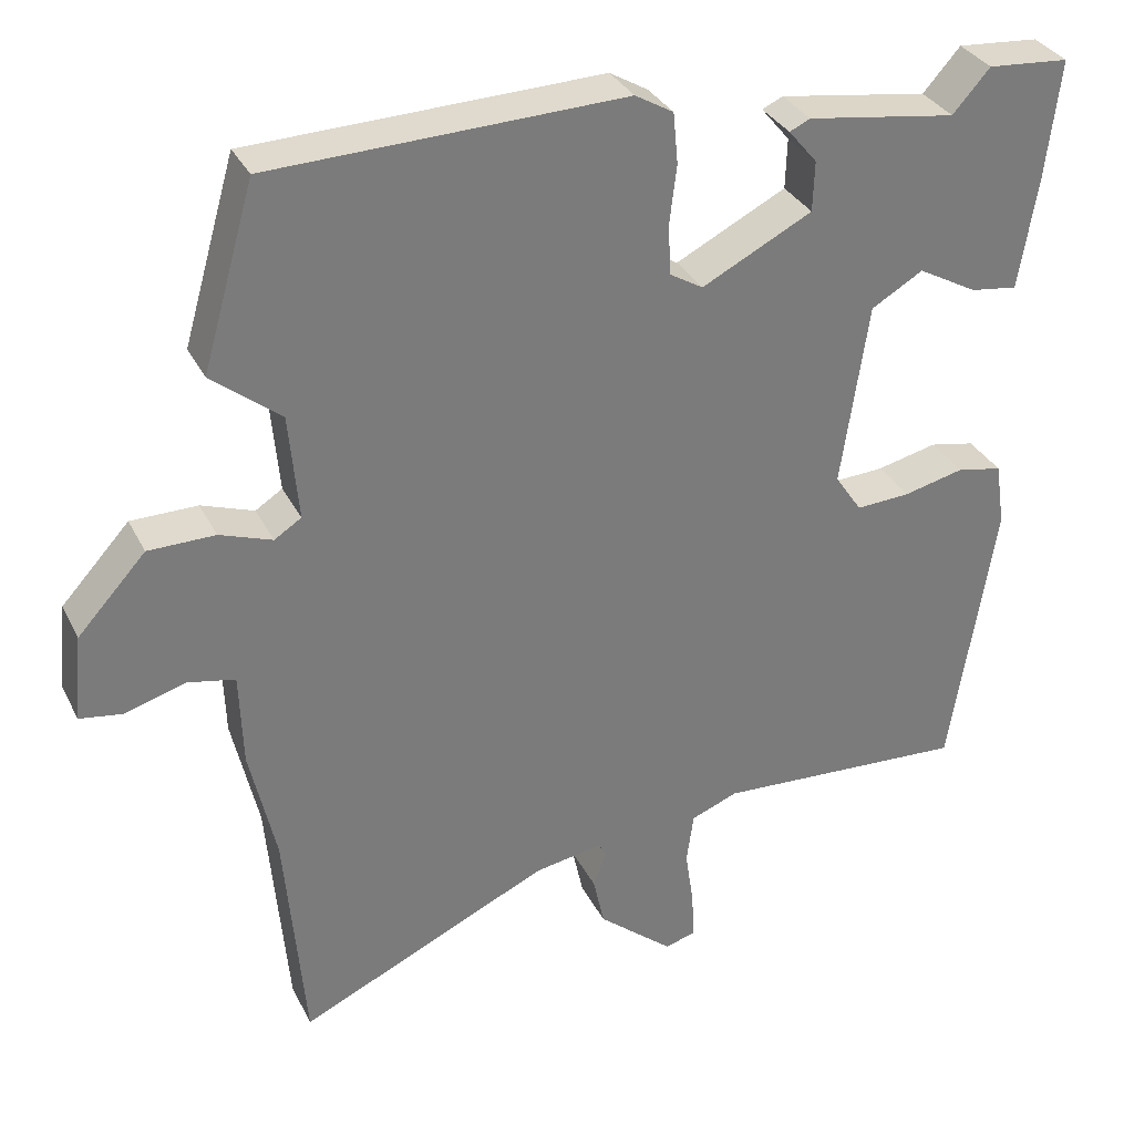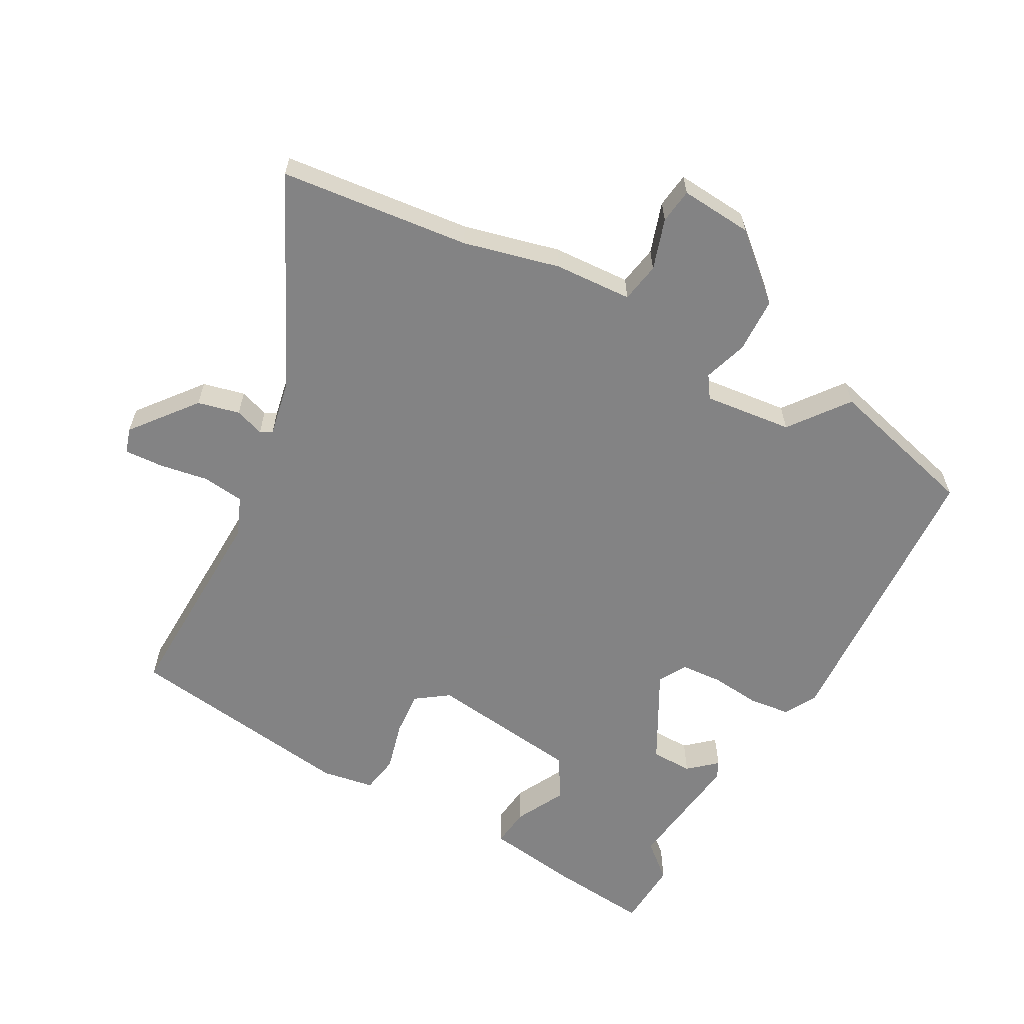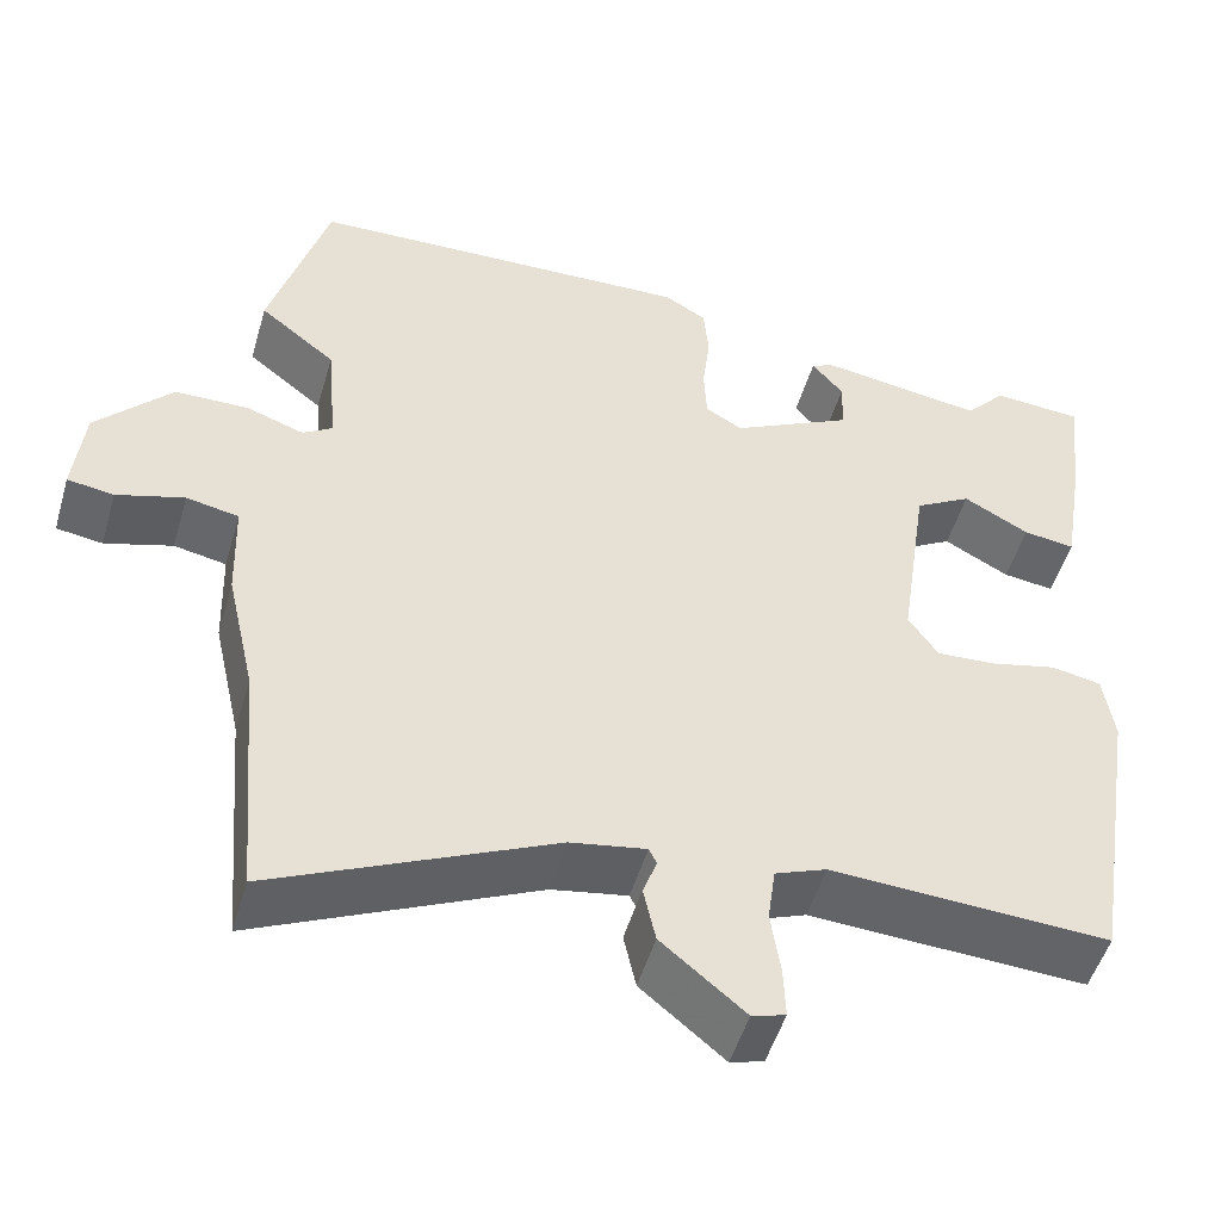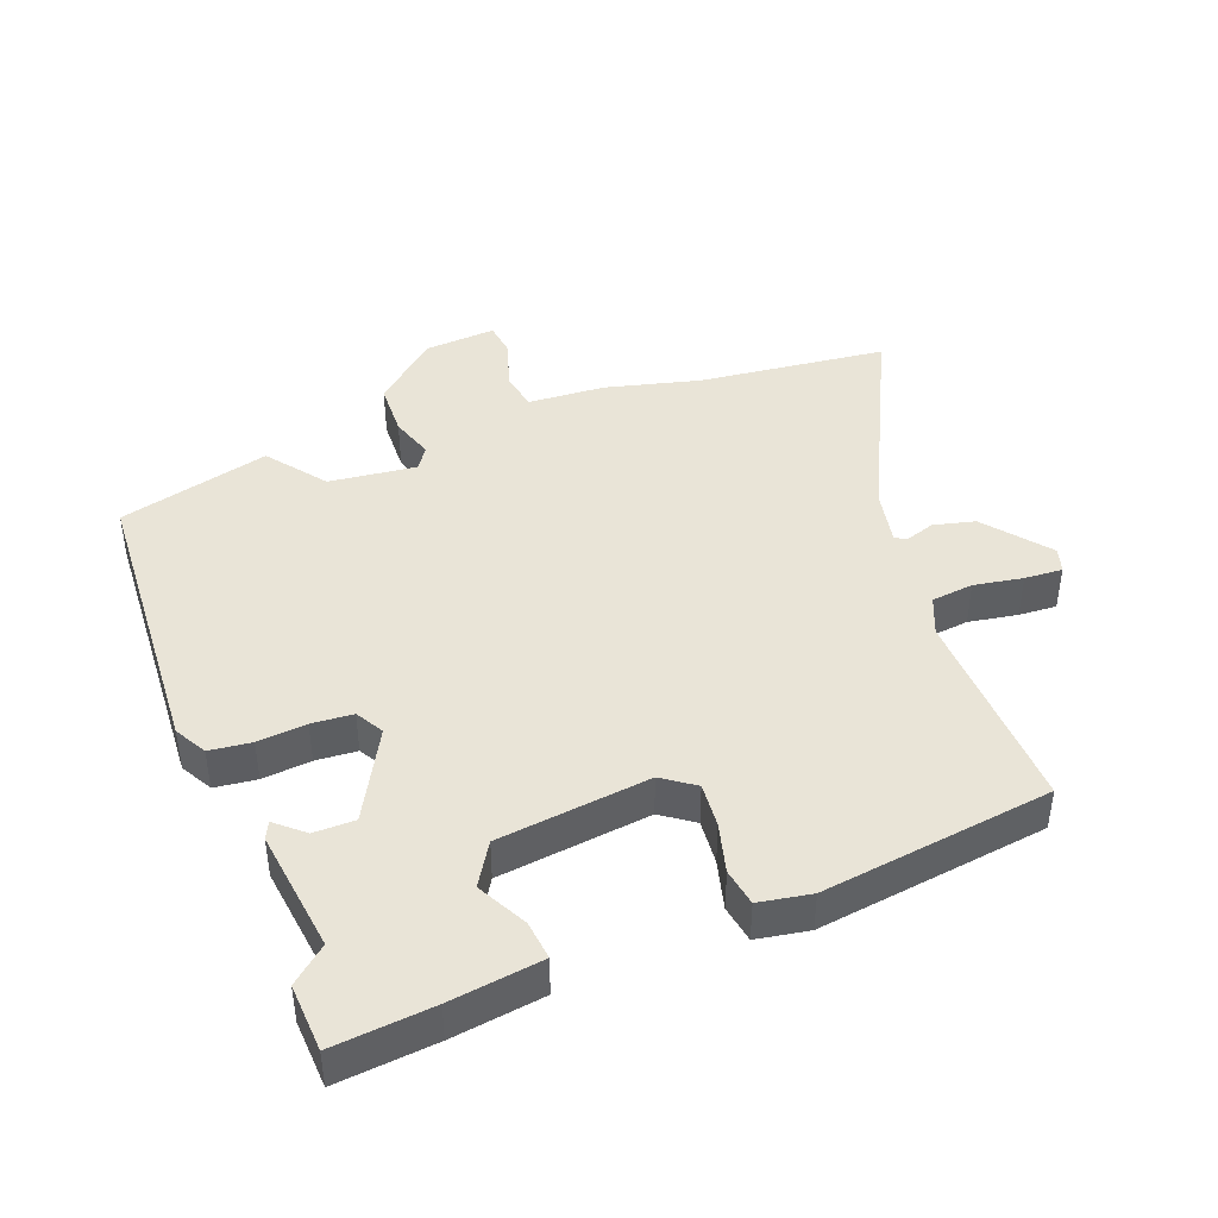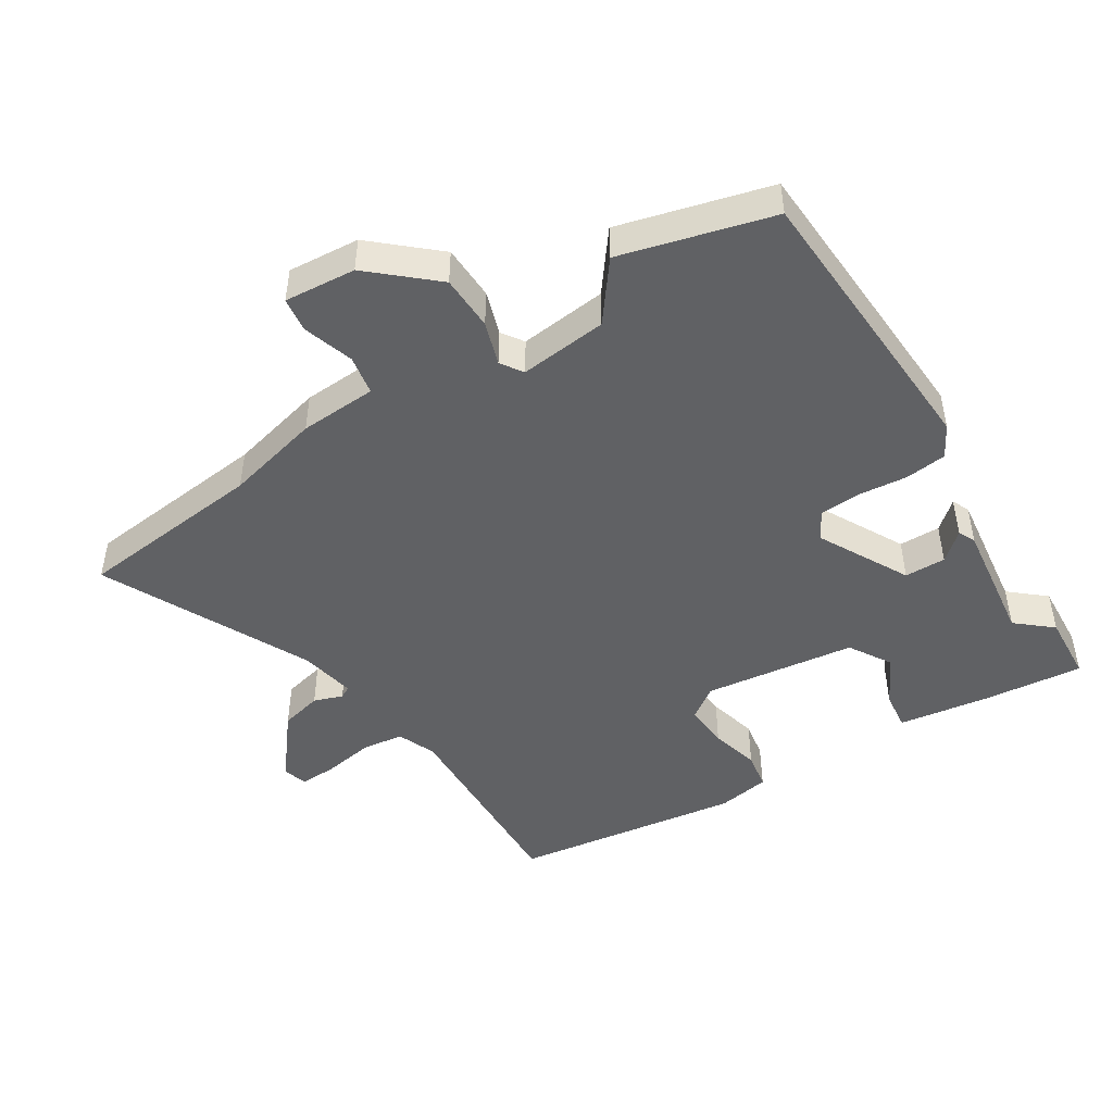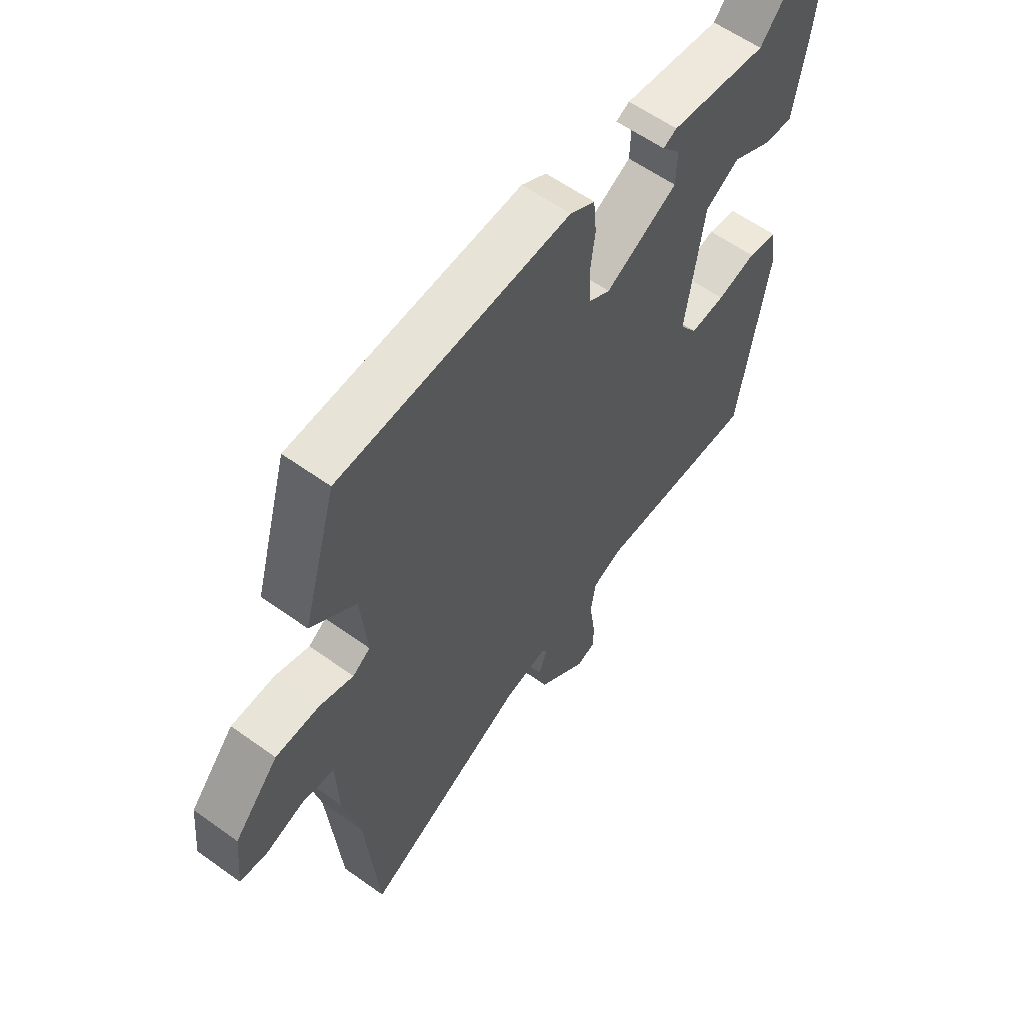
<metadata>
{"format":"obj","ext":"obj","renderer":"f3d","projection":"perspective","resolution":1024,"background":"white","views":[{"elev":32.5,"azim":-23.2,"up":"+Z"},{"elev":-61.1,"azim":-117.5,"up":"+Y"},{"elev":-50.6,"azim":-16.2,"up":"+Z"},{"elev":43.0,"azim":70.5,"up":"+Y"},{"elev":-47.0,"azim":-56.7,"up":"+Y"},{"elev":59.5,"azim":-53.6,"up":"+Z"}]}
</metadata>
<code>
v -0.557 0.07 0.303
v -0.491 0.07 0.532
v -0.047 0.07 0.547
v 0.001 0.07 0.519
v 0.007 0.07 0.455
v -0.002 0.07 0.381
v 0.001 0.07 0.318
v 0.043 0.07 0.293
v 0.182 0.07 0.364
v 0.184 0.07 0.427
v 0.148 0.07 0.47
v 0.174 0.07 0.482
v 0.362 0.07 0.454
v 0.409 0.07 0.507
v 0.512 0.07 0.499
v 0.494 0.07 0.348
v 0.471 0.07 0.208
v 0.412 0.07 0.216
v 0.337 0.07 0.257
v 0.272 0.07 0.219
v 0.238 0.07 -0.012
v 0.272 0.07 -0.062
v 0.34 0.07 -0.058
v 0.416 0.07 -0.04
v 0.473 0.07 -0.051
v 0.485 0.07 -0.131
v 0.429 0.07 -0.481
v 0.112 0.07 -0.464
v 0.053 0.07 -0.487
v 0.044 0.07 -0.551
v 0.055 0.07 -0.626
v 0.057 0.07 -0.684
v 0.019 0.07 -0.695
v -0.076 0.07 -0.616
v -0.09 0.07 -0.552
v -0.074 0.07 -0.508
v -0.083 0.07 -0.49
v -0.169 0.07 -0.505
v -0.487 0.07 -0.652
v -0.512 0.07 -0.364
v -0.545 0.07 -0.218
v -0.549 0.07 -0.1
v -0.609 0.07 -0.088
v -0.686 0.07 -0.111
v -0.739 0.07 -0.103
v -0.728 0.07 0.006
v -0.642 0.07 0.1
v -0.558 0.07 0.101
v -0.492 0.07 0.078
v -0.458 0.07 0.1
v -0.47 0.07 0.234
v -0.557 0 0.303
v -0.491 0 0.532
v -0.047 0 0.547
v 0.001 0 0.519
v 0.007 0 0.455
v -0.002 0 0.381
v 0.001 0 0.318
v 0.043 0 0.293
v 0.182 0 0.364
v 0.184 0 0.427
v 0.148 0 0.47
v 0.174 0 0.482
v 0.362 0 0.454
v 0.409 0 0.507
v 0.512 0 0.499
v 0.494 0 0.348
v 0.471 0 0.208
v 0.412 0 0.216
v 0.337 0 0.257
v 0.272 0 0.219
v 0.238 0 -0.012
v 0.272 0 -0.062
v 0.34 0 -0.058
v 0.416 0 -0.04
v 0.473 0 -0.051
v 0.485 0 -0.131
v 0.429 0 -0.481
v 0.112 0 -0.464
v 0.053 0 -0.487
v 0.044 0 -0.551
v 0.055 0 -0.626
v 0.057 0 -0.684
v 0.019 0 -0.695
v -0.076 0 -0.616
v -0.09 0 -0.552
v -0.074 0 -0.508
v -0.083 0 -0.49
v -0.169 0 -0.505
v -0.487 0 -0.652
v -0.512 0 -0.364
v -0.545 0 -0.218
v -0.549 0 -0.1
v -0.609 0 -0.088
v -0.686 0 -0.111
v -0.739 0 -0.103
v -0.728 0 0.006
v -0.642 0 0.1
v -0.558 0 0.101
v -0.492 0 0.078
v -0.458 0 0.1
v -0.47 0 0.234
f 47 48 49
f 46 47 49
f 45 46 49
f 44 45 49
f 43 44 49
f 42 43 49 50
f 40 41 42 50
f 38 39 40 50
f 37 38 50 51
f 34 35 36
f 33 34 36
f 32 33 36
f 31 32 36
f 30 31 36
f 29 30 36 37
f 28 29 37 51
f 26 27 28
f 25 26 28
f 24 25 28
f 23 24 28
f 22 23 28
f 21 22 28 51
f 17 18 19
f 16 17 19
f 15 16 19
f 14 15 19
f 13 14 19
f 12 13 19
f 11 12 19
f 10 11 19
f 9 10 19 20
f 8 9 20 21
f 4 5 6
f 3 4 6
f 2 3 6
f 1 2 6
f 51 1 6
f 51 6 7
f 7 8 21 51
f 100 99 98
f 100 98 97
f 100 97 96
f 100 96 95
f 100 95 94
f 101 100 94 93
f 101 93 92 91
f 101 91 90 89
f 102 101 89 88
f 87 86 85
f 87 85 84
f 87 84 83
f 87 83 82
f 87 82 81
f 88 87 81 80
f 102 88 80 79
f 79 78 77
f 79 77 76
f 79 76 75
f 79 75 74
f 79 74 73
f 102 79 73 72
f 70 69 68
f 70 68 67
f 70 67 66
f 70 66 65
f 70 65 64
f 70 64 63
f 70 63 62
f 70 62 61
f 71 70 61 60
f 72 71 60 59
f 57 56 55
f 57 55 54
f 57 54 53
f 57 53 52
f 57 52 102
f 58 57 102
f 102 72 59 58
f 1 52 53 2
f 2 53 54 3
f 3 54 55 4
f 4 55 56 5
f 5 56 57 6
f 6 57 58 7
f 7 58 59 8
f 8 59 60 9
f 9 60 61 10
f 10 61 62 11
f 11 62 63 12
f 12 63 64 13
f 13 64 65 14
f 14 65 66 15
f 15 66 67 16
f 16 67 68 17
f 17 68 69 18
f 18 69 70 19
f 19 70 71 20
f 20 71 72 21
f 21 72 73 22
f 22 73 74 23
f 23 74 75 24
f 24 75 76 25
f 25 76 77 26
f 26 77 78 27
f 27 78 79 28
f 28 79 80 29
f 29 80 81 30
f 30 81 82 31
f 31 82 83 32
f 32 83 84 33
f 33 84 85 34
f 34 85 86 35
f 35 86 87 36
f 36 87 88 37
f 37 88 89 38
f 38 89 90 39
f 39 90 91 40
f 40 91 92 41
f 41 92 93 42
f 42 93 94 43
f 43 94 95 44
f 44 95 96 45
f 45 96 97 46
f 46 97 98 47
f 47 98 99 48
f 48 99 100 49
f 49 100 101 50
f 50 101 102 51
f 51 102 52 1

</code>
